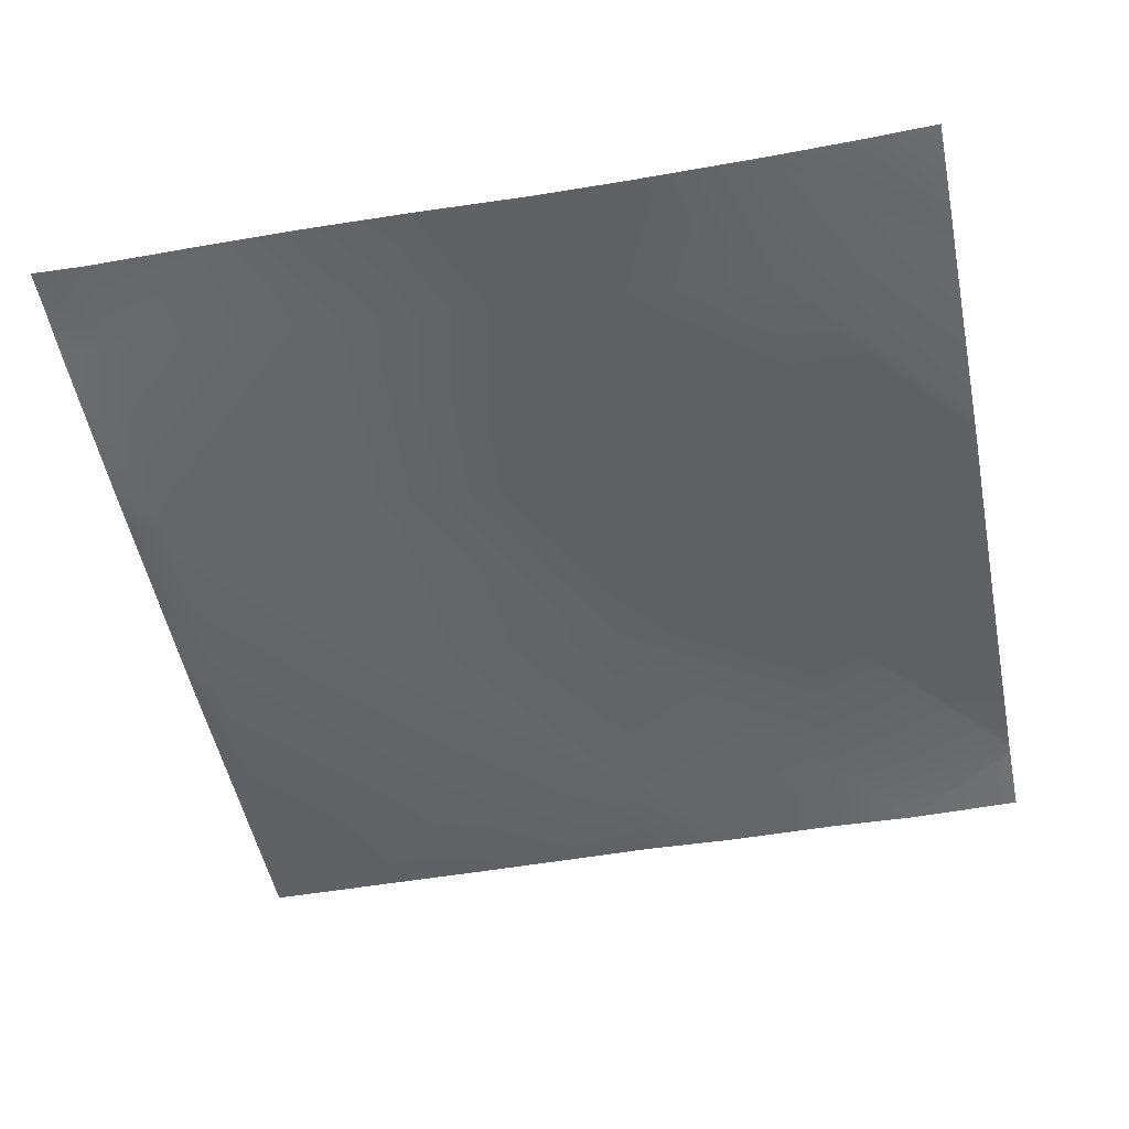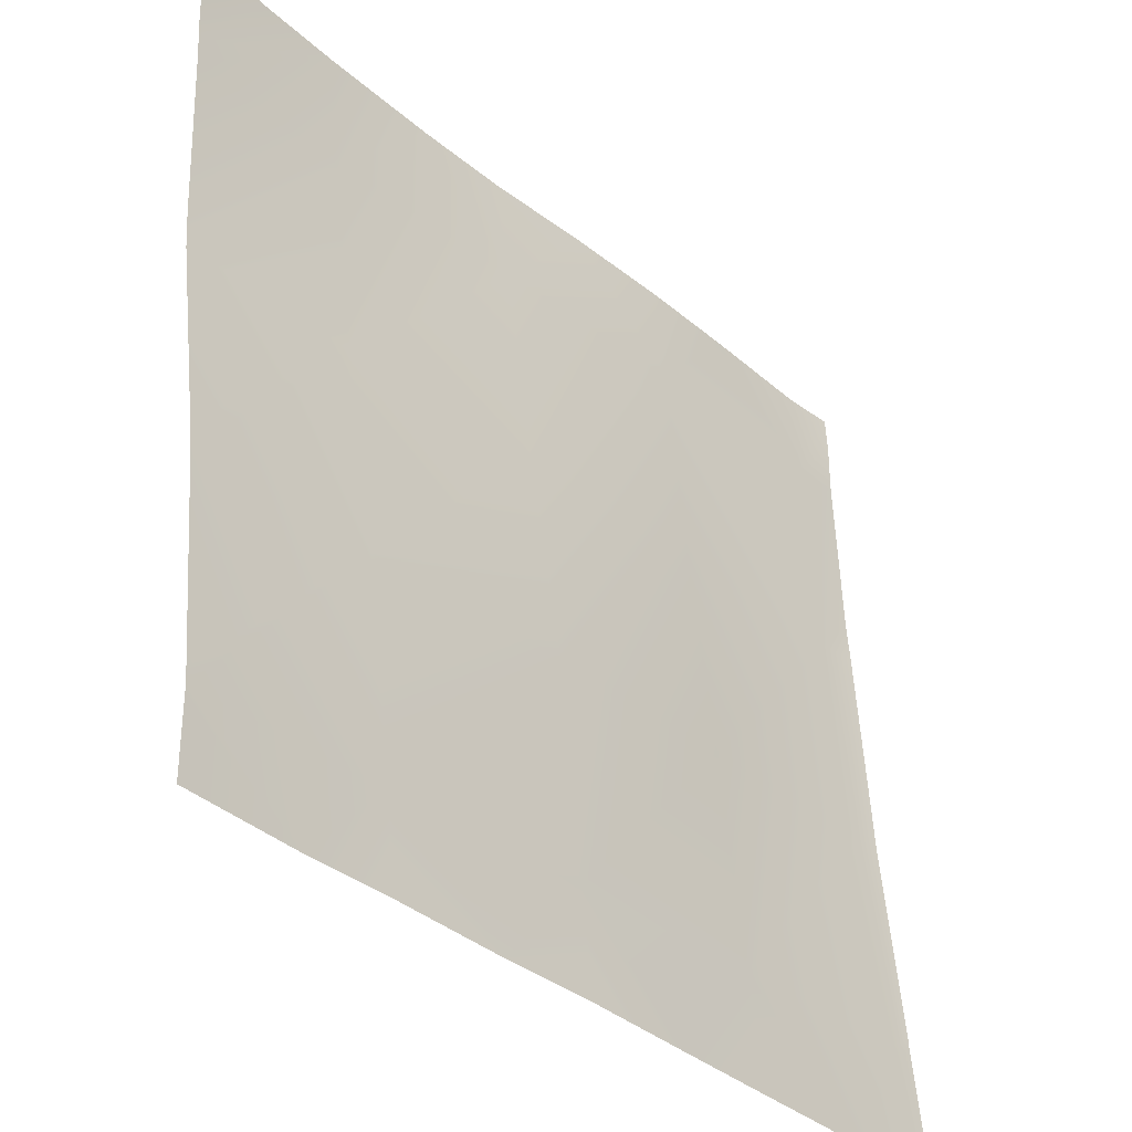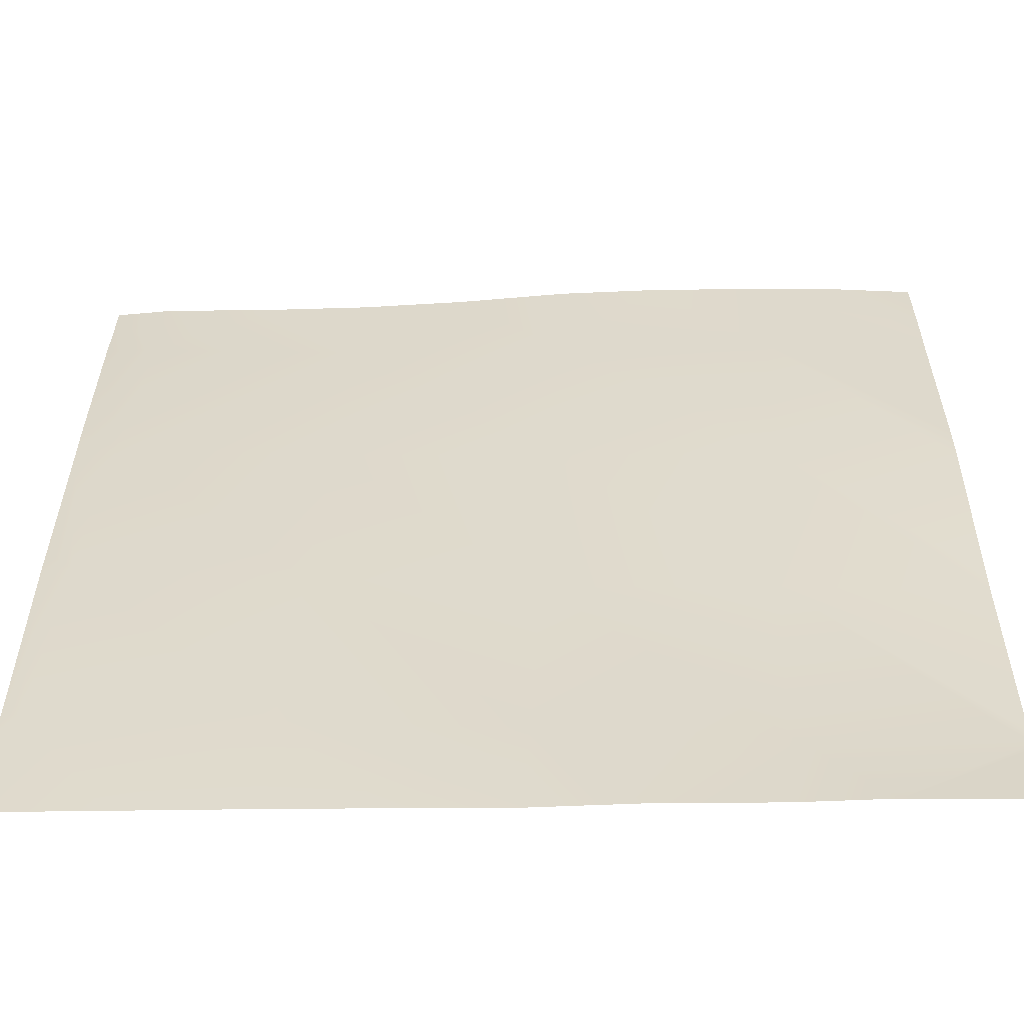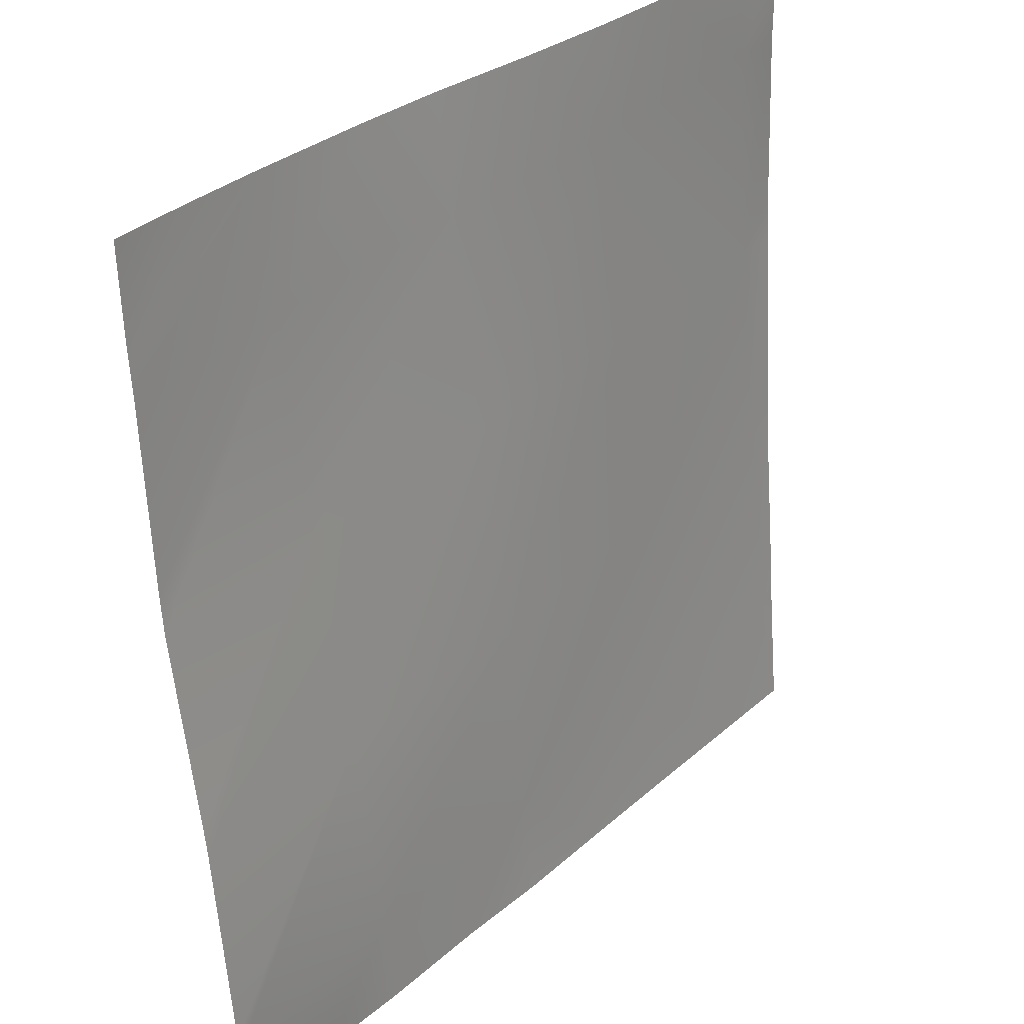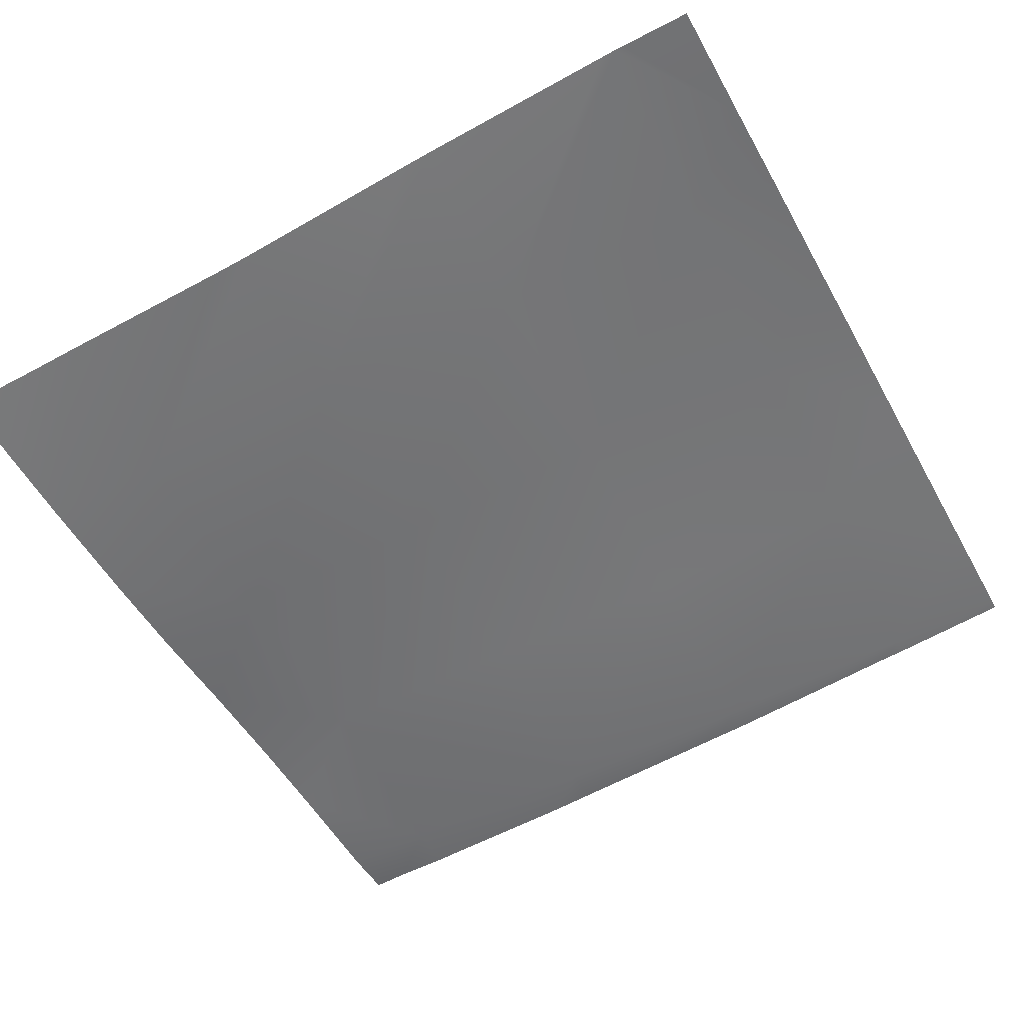
<metadata>
{"format":"obj","ext":"obj","renderer":"f3d","projection":"perspective","resolution":1024,"background":"white","views":[{"elev":-55.9,"azim":11.5,"up":"+Y"},{"elev":-36.1,"azim":129.3,"up":"+Z"},{"elev":-61.6,"azim":-1.2,"up":"+Z"},{"elev":31.4,"azim":127.0,"up":"+Z"},{"elev":-55.8,"azim":118.5,"up":"+Y"}]}
</metadata>
<code>
v 64 2.972 164.6
v 64 2.932 165.3
v 64.62 2.932 164.6
v 64 2.221 173.7
v 65.04 2.185 172.6
v 64 2.283 172.6
v 64 1.701 182.2
v 65.46 1.668 180.6
v 64 1.81 180.6
v 72.38 3.088 160
v 67.95 3.242 160
v 72.6 2.697 164.2
v 73.02 2.137 172.2
v 80.57 2.527 163.8
v 73.43 1.521 180.1
v 80.99 2.099 171.7
v 64.38 3.364 160
v 64 1.474 188.6
v 65.88 1.361 188.5
v 76.37 2.971 160
v 64 3.05 163.8
v 64 3.391 160
v 73.85 1.118 188.1
v 64 1.414 192
v 64 1.477 190.6
v 66.06 1.18 192
v 70.37 1.037 192
v 74.06 0.8498 192
v 77.96 0.5281 192
v 81.83 0.489 187.7
v 81.41 1.199 179.7
v 80.38 2.867 160
v 83.96 2.637 160
v 88.55 2.315 163.3
v 82.05 0.08254 192
v 89.39 0.6376 179.3
v 85.56 -0.1465 192
v 89.8 0.006805 187.3
v 88.97 1.642 171.3
v 88.38 2.507 160
v 91.56 2.304 160
v 96 2.217 163
v 96 2.171 163.5
v 96 1.479 171
v 96 1.354 172
v 90.05 -0.3082 192
v 96 -0.03516 187
v 96 -0.1073 188
v 93.16 -0.3401 192
v 96 -0.1601 188.8
v 96 0.3892 179
v 96 0.2784 180.4
v 96 2.22 162.6
v 96 2.244 160
v 96 -0.2804 192
f 1 2 3
f 4 5 6
f 7 8 9
f 10 11 12
f 6 3 2
f 6 5 3
f 3 5 12
f 5 8 13
f 9 5 4
f 9 8 5
f 13 12 5
f 12 13 14
f 13 15 16
f 15 13 8
f 11 3 12
f 11 17 3
f 8 18 19
f 8 7 18
f 20 10 12
f 1 3 21
f 21 17 22
f 21 3 17
f 8 23 15
f 24 19 25
f 24 26 19
f 19 27 23
f 19 26 27
f 27 28 23
f 23 29 30
f 23 28 29
f 8 19 23
f 25 19 18
f 31 15 23
f 13 16 14
f 32 14 33
f 14 16 34
f 15 31 16
f 20 14 32
f 20 12 14
f 29 35 30
f 31 30 36
f 37 30 35
f 37 38 30
f 39 16 31
f 23 30 31
f 40 34 41
f 39 34 16
f 39 42 34
f 39 43 42
f 36 44 39
f 36 45 44
f 36 39 31
f 46 38 37
f 46 47 38
f 46 48 47
f 48 49 50
f 48 46 49
f 51 38 52
f 51 36 38
f 38 36 30
f 34 33 14
f 34 40 33
f 42 41 34
f 42 53 41
f 53 54 41
f 51 45 36
f 55 50 49
f 47 52 38
f 44 43 39

</code>
